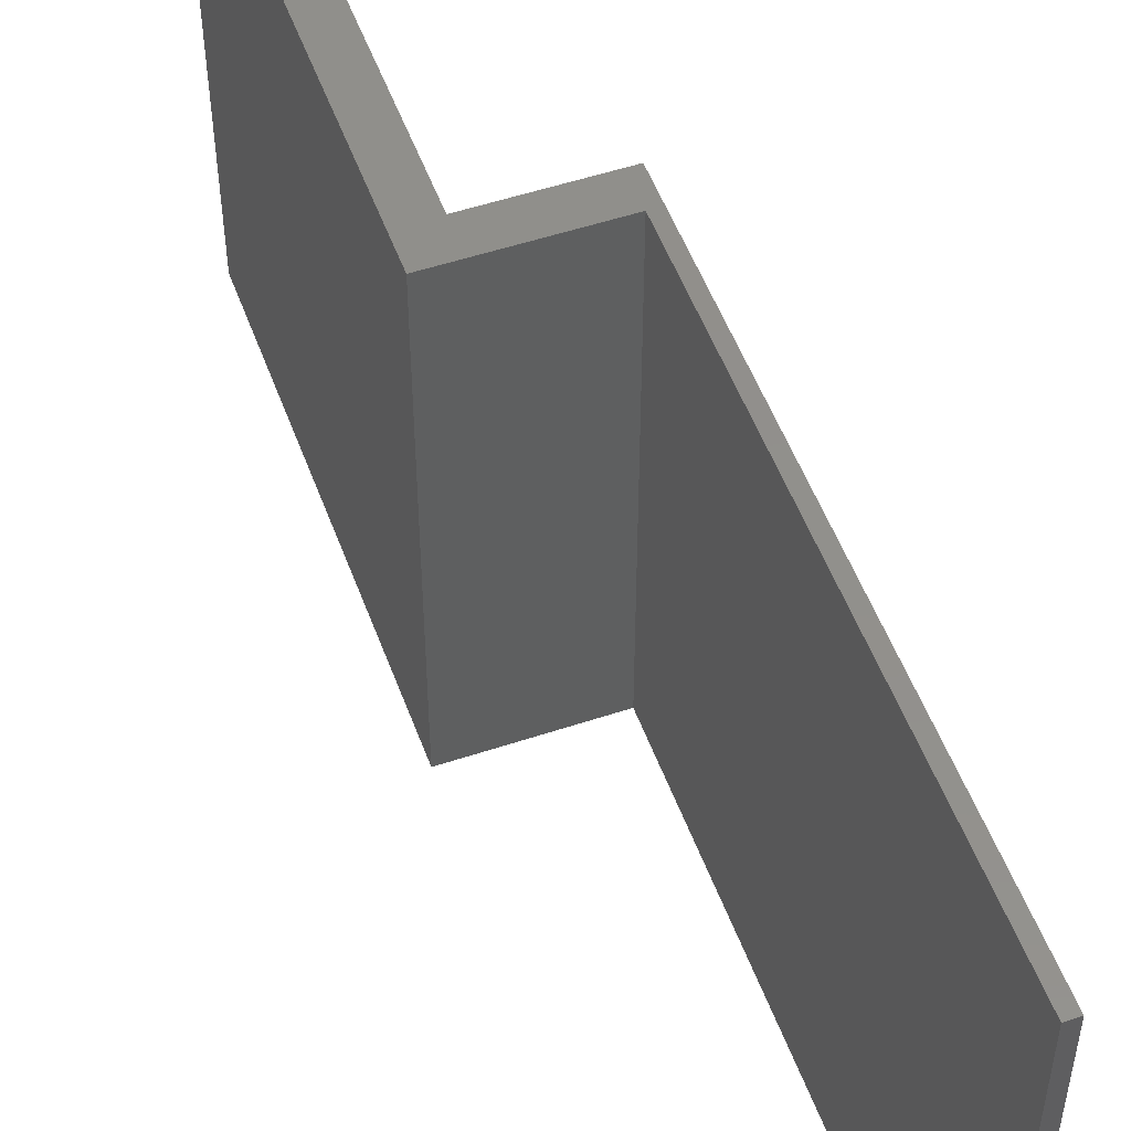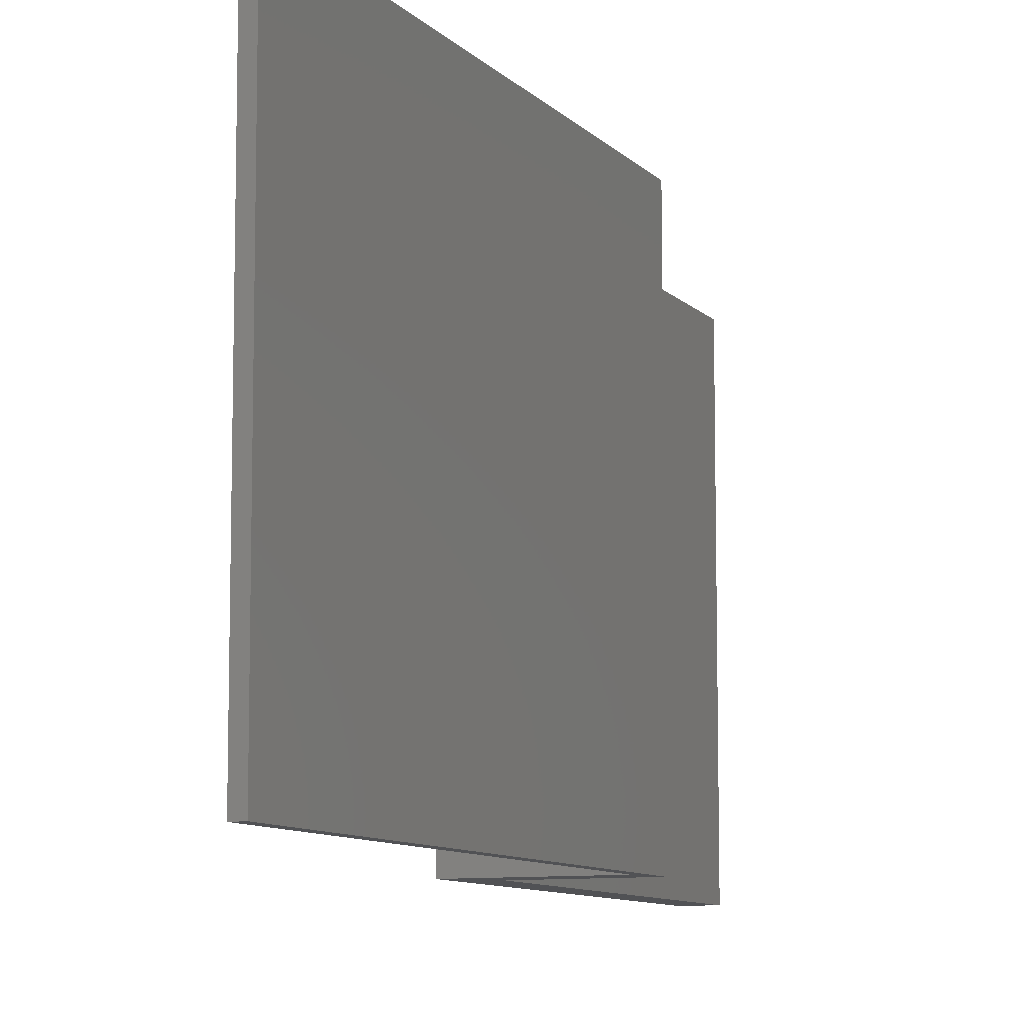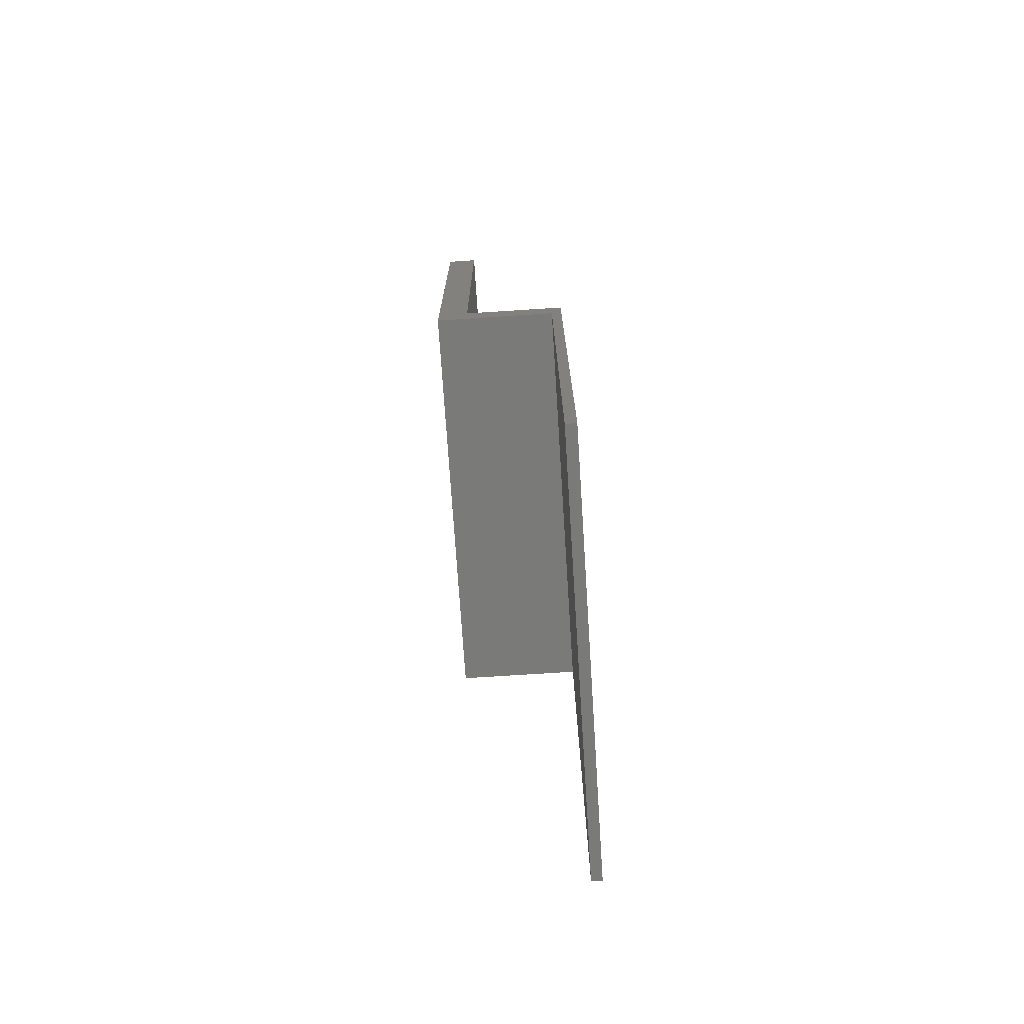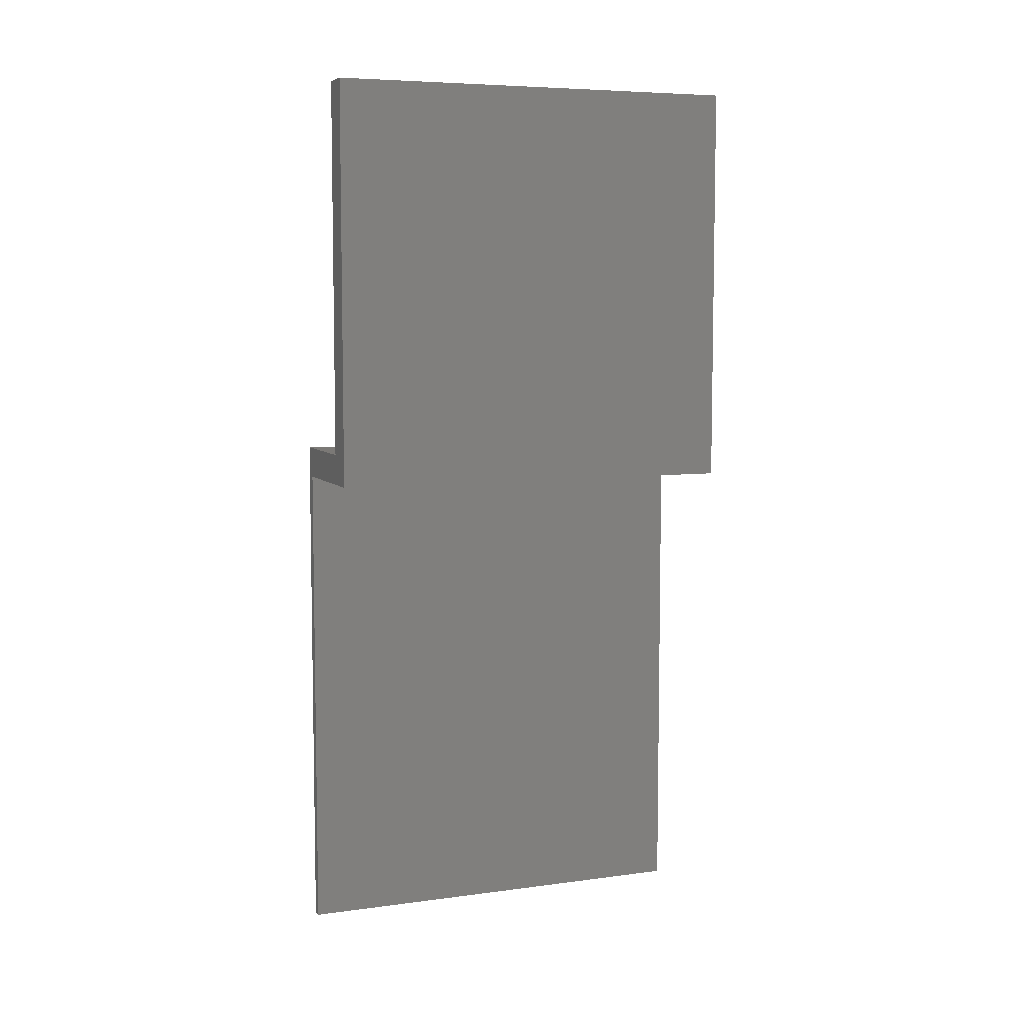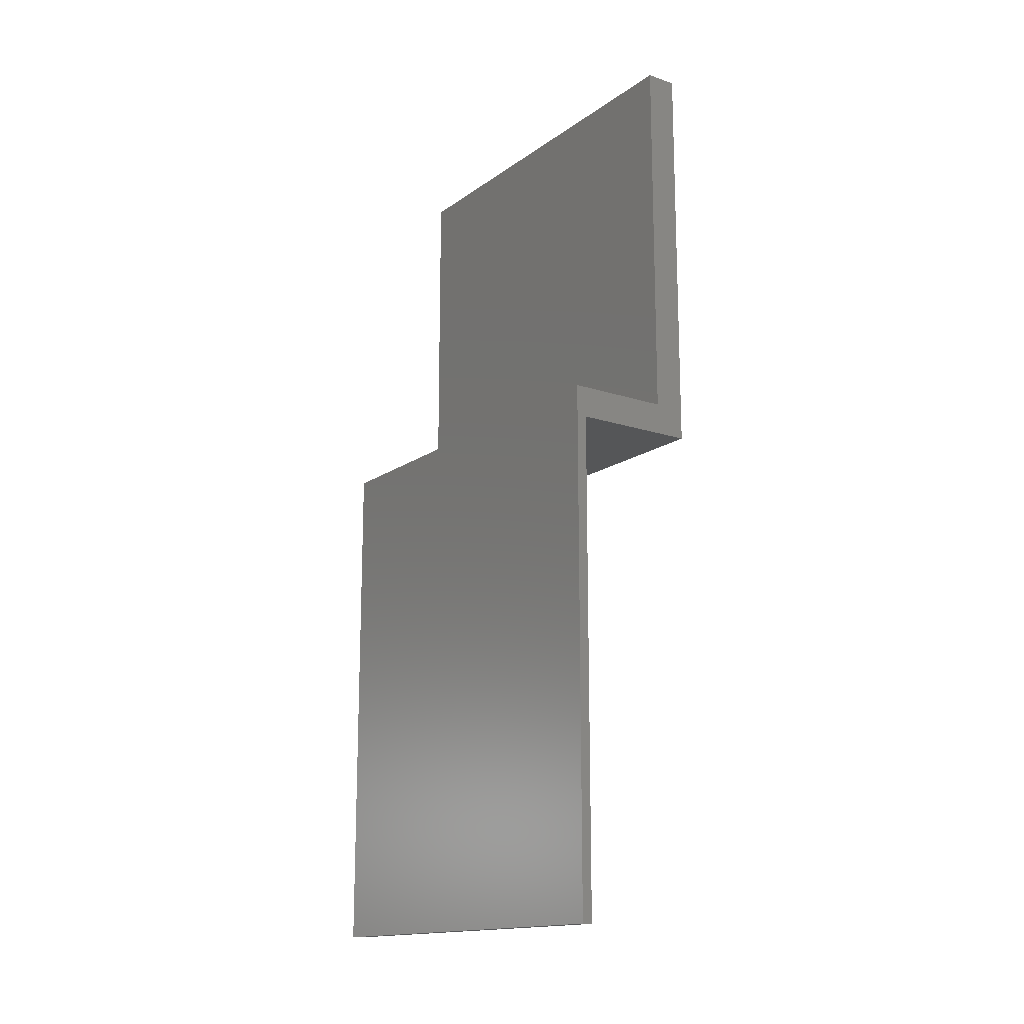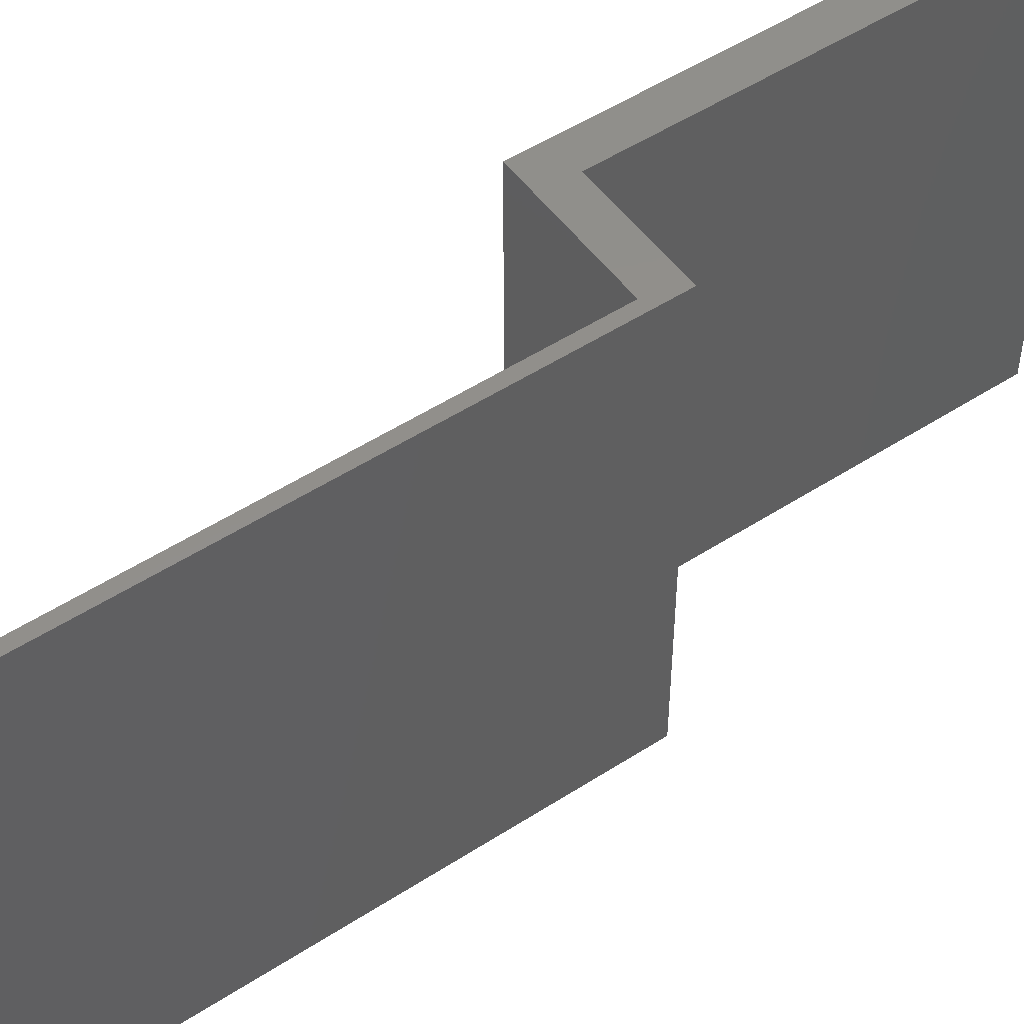
<metadata>
{"format":"stl","ext":"stl","renderer":"f3d","projection":"perspective","resolution":1024,"background":"white","views":[{"elev":52.1,"azim":-19.8,"up":"+Z"},{"elev":-9.2,"azim":23.4,"up":"+Z"},{"elev":-73.0,"azim":3.7,"up":"+Y"},{"elev":6.8,"azim":-111.4,"up":"+Y"},{"elev":-15.6,"azim":145.1,"up":"+Y"},{"elev":51.5,"azim":54.9,"up":"+Z"}]}
</metadata>
<code>
# stl→obj: 16 verts, 28 faces
v 0.04737 0.04737 0
v 0 0.6237 0
v 0.04737 0.6237 0
v 0 0 0
v 0.2053 0.04737 0
v 0.1895 0 0
v 0.2053 -0.75 0
v 0.1895 -0.75 0
v 0.04737 0.6237 0.6406
v 0 0.6237 0.6406
v 0.04737 0.04737 0.6406
v 0 0 0.6406
v 0.2053 0.04737 0.6406
v 0.1895 0 0.6406
v 0.2053 -0.75 0.6406
v 0.1895 -0.75 0.6406
f 1 2 3
f 2 1 4
f 4 1 5
f 4 5 6
f 6 5 7
f 6 7 8
f 9 10 11
f 11 10 12
f 11 12 13
f 13 12 14
f 13 14 15
f 15 14 16
f 5 1 13
f 13 1 11
f 15 7 13
f 13 7 5
f 2 4 10
f 10 4 12
f 3 2 9
f 9 2 10
f 1 3 11
f 11 3 9
f 8 7 16
f 16 7 15
f 14 6 16
f 16 6 8
f 4 6 12
f 12 6 14

</code>
